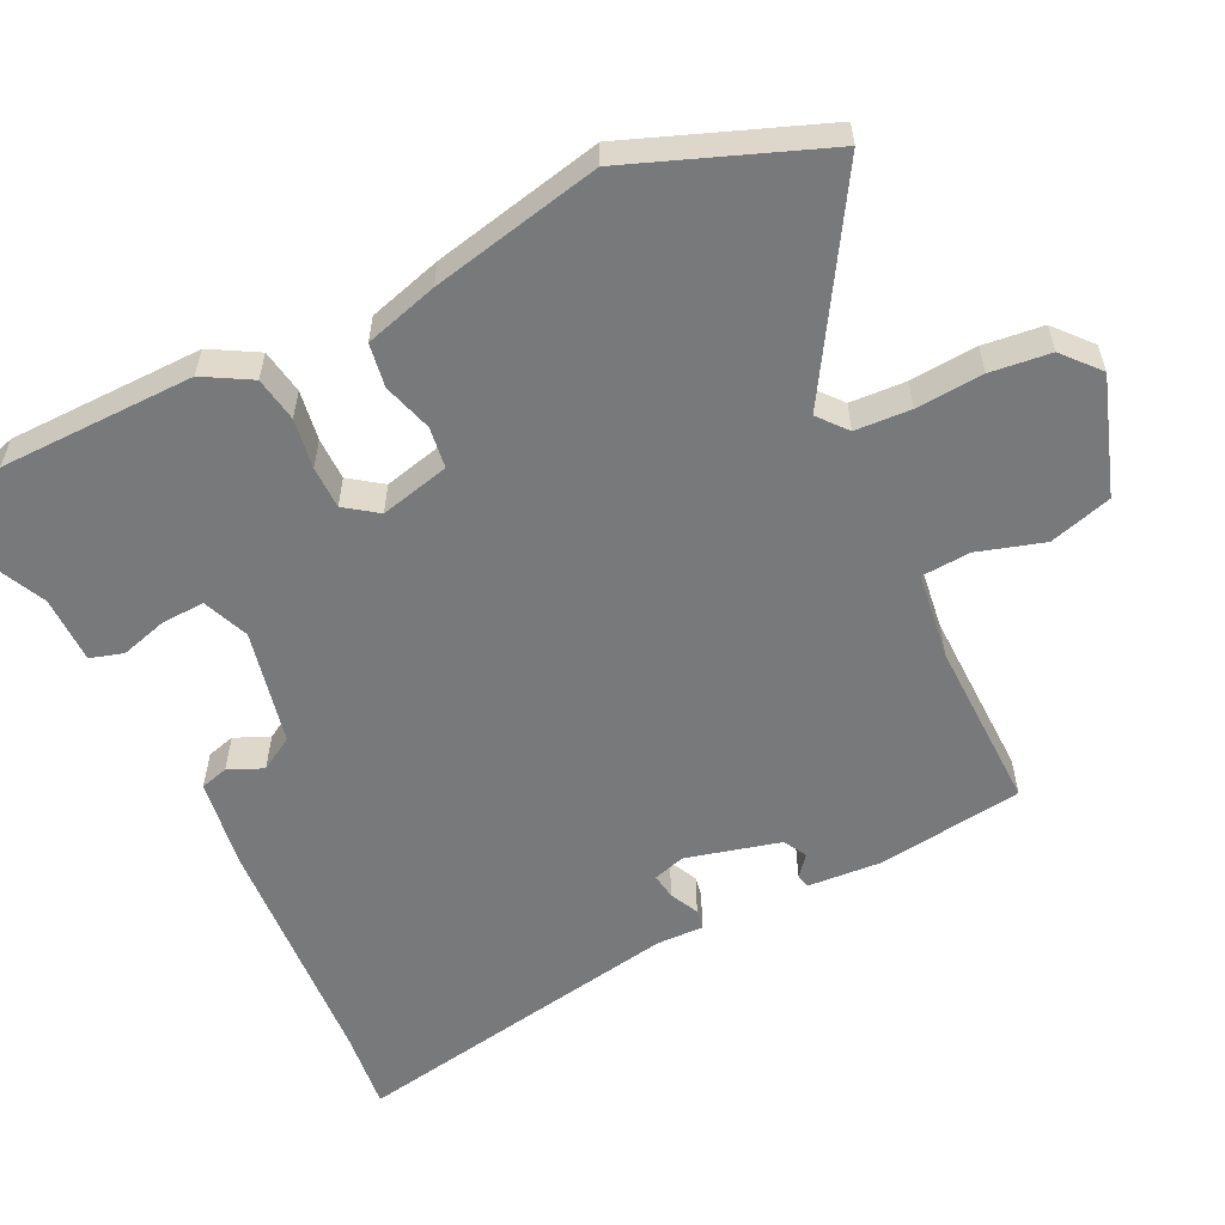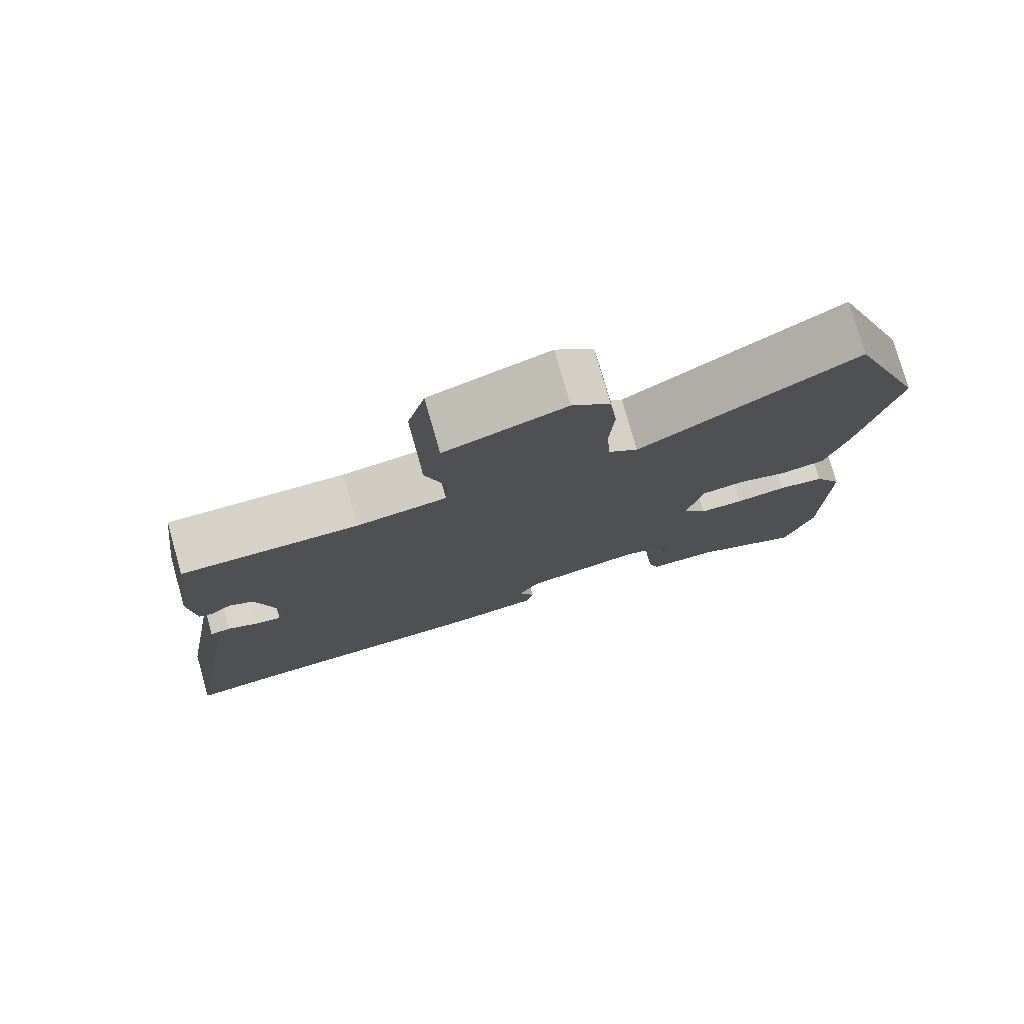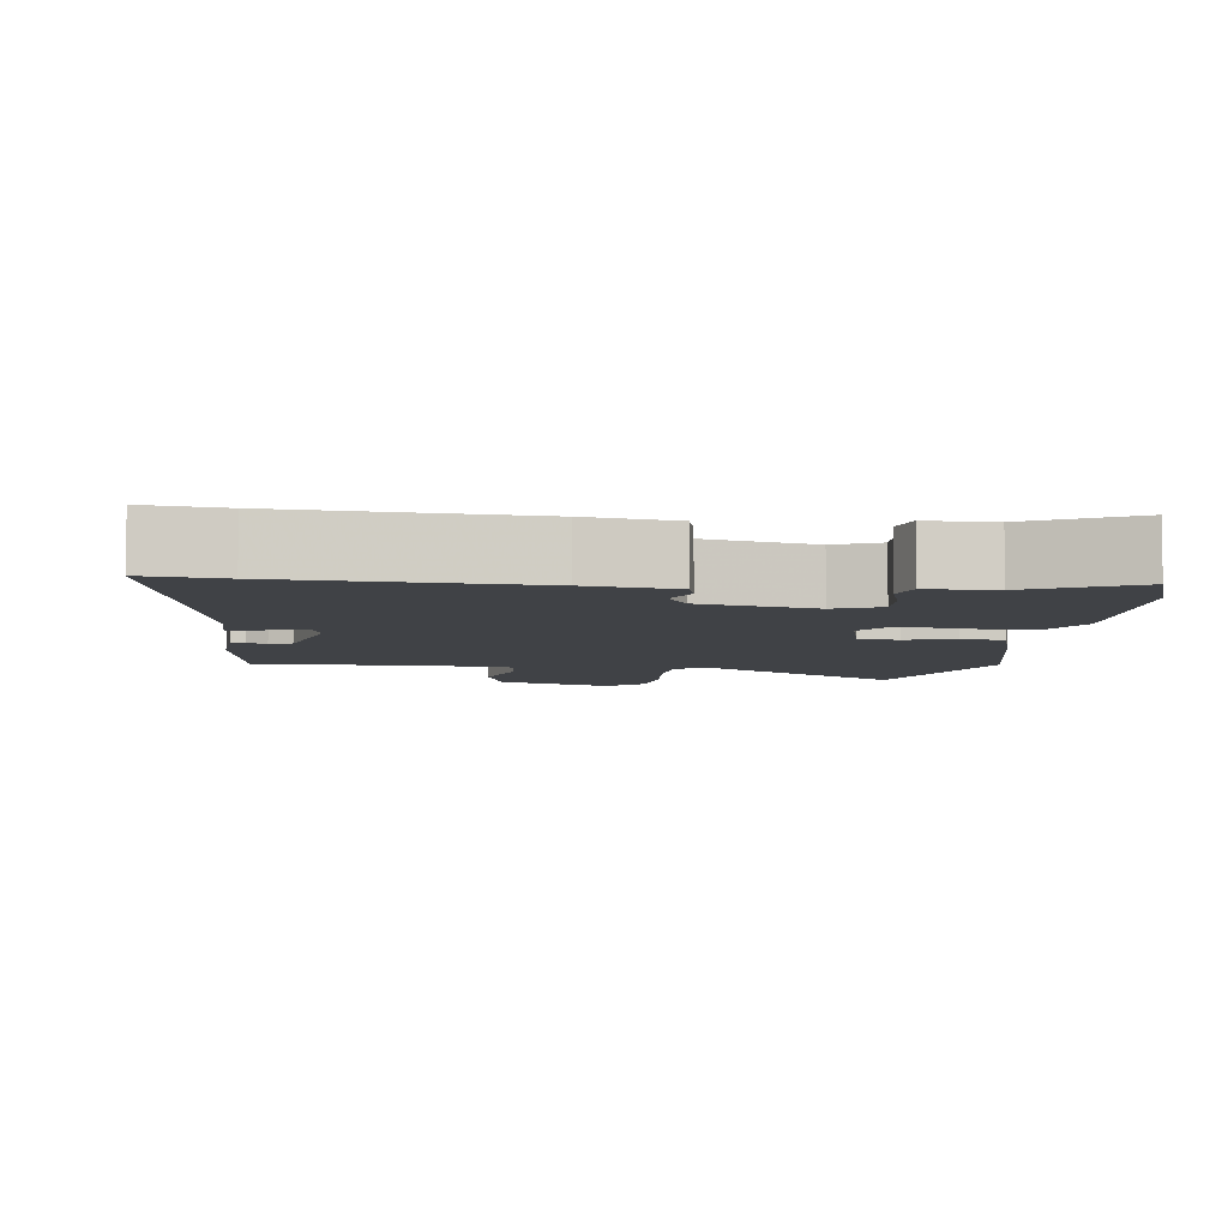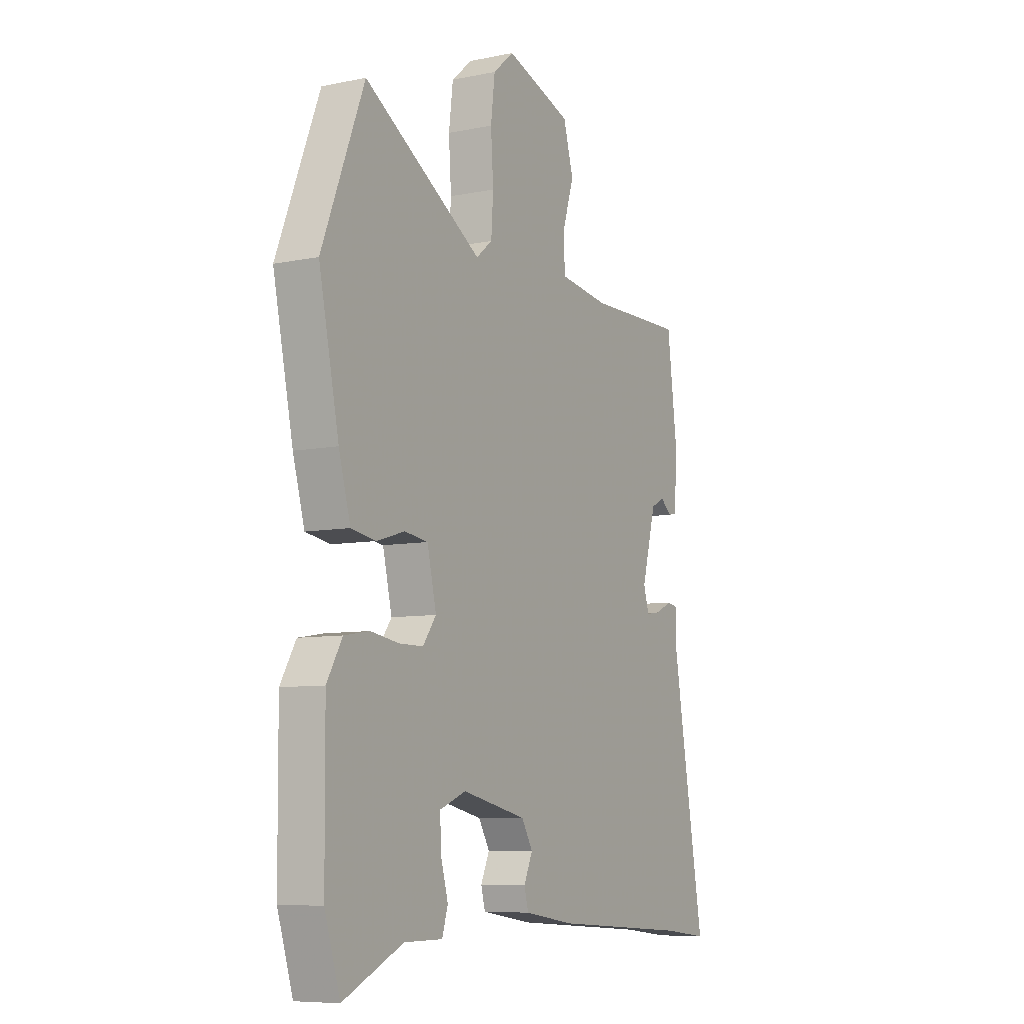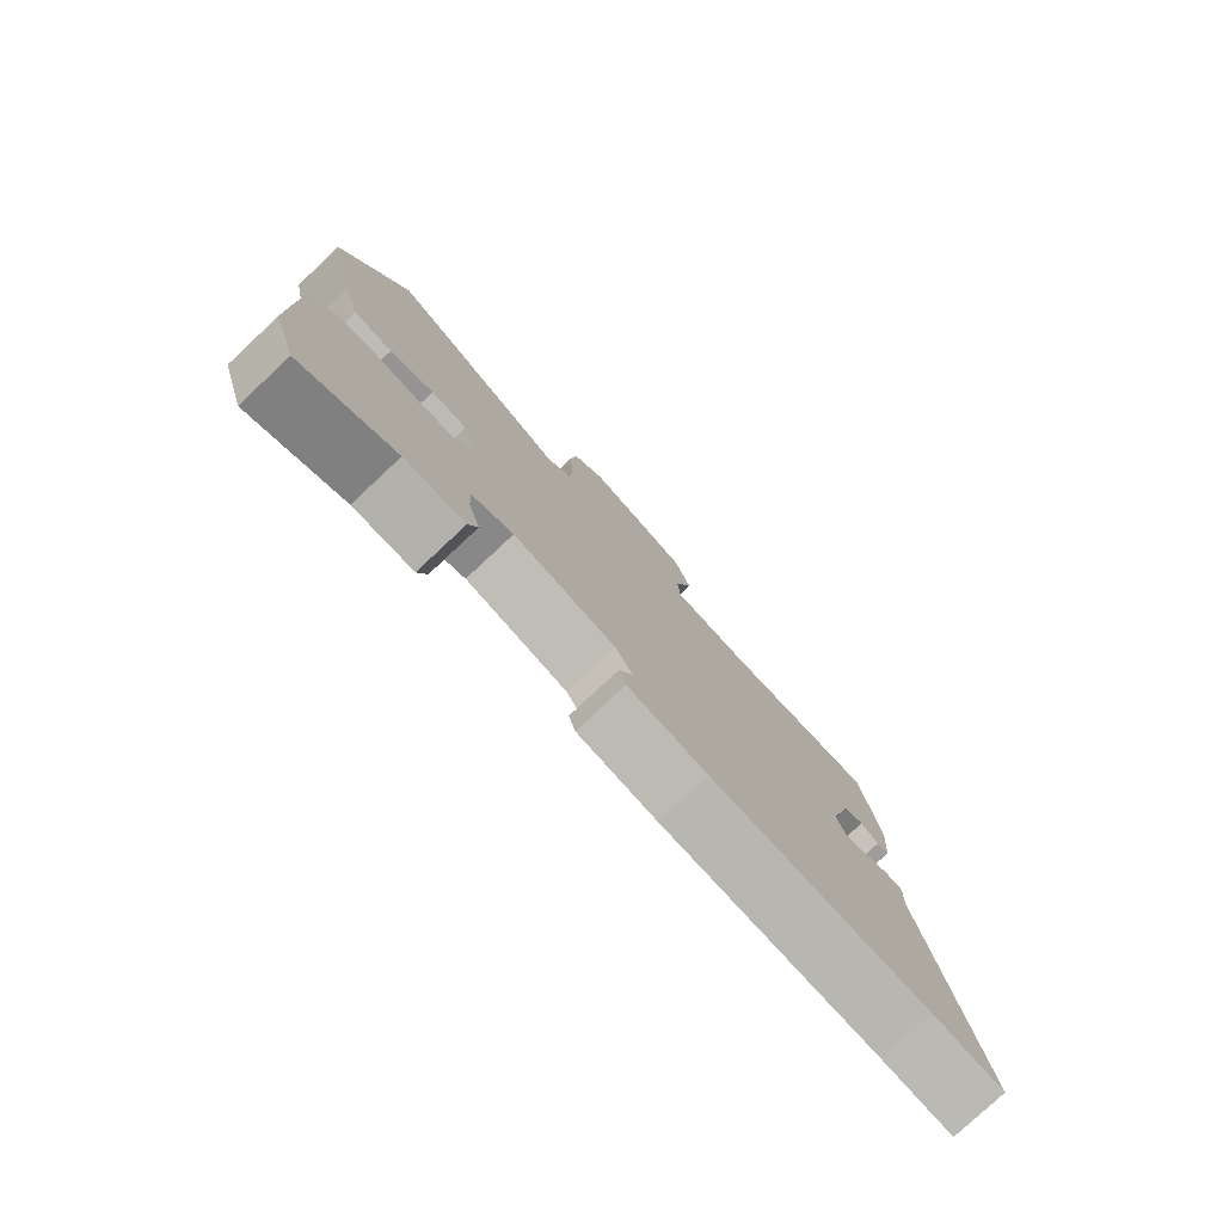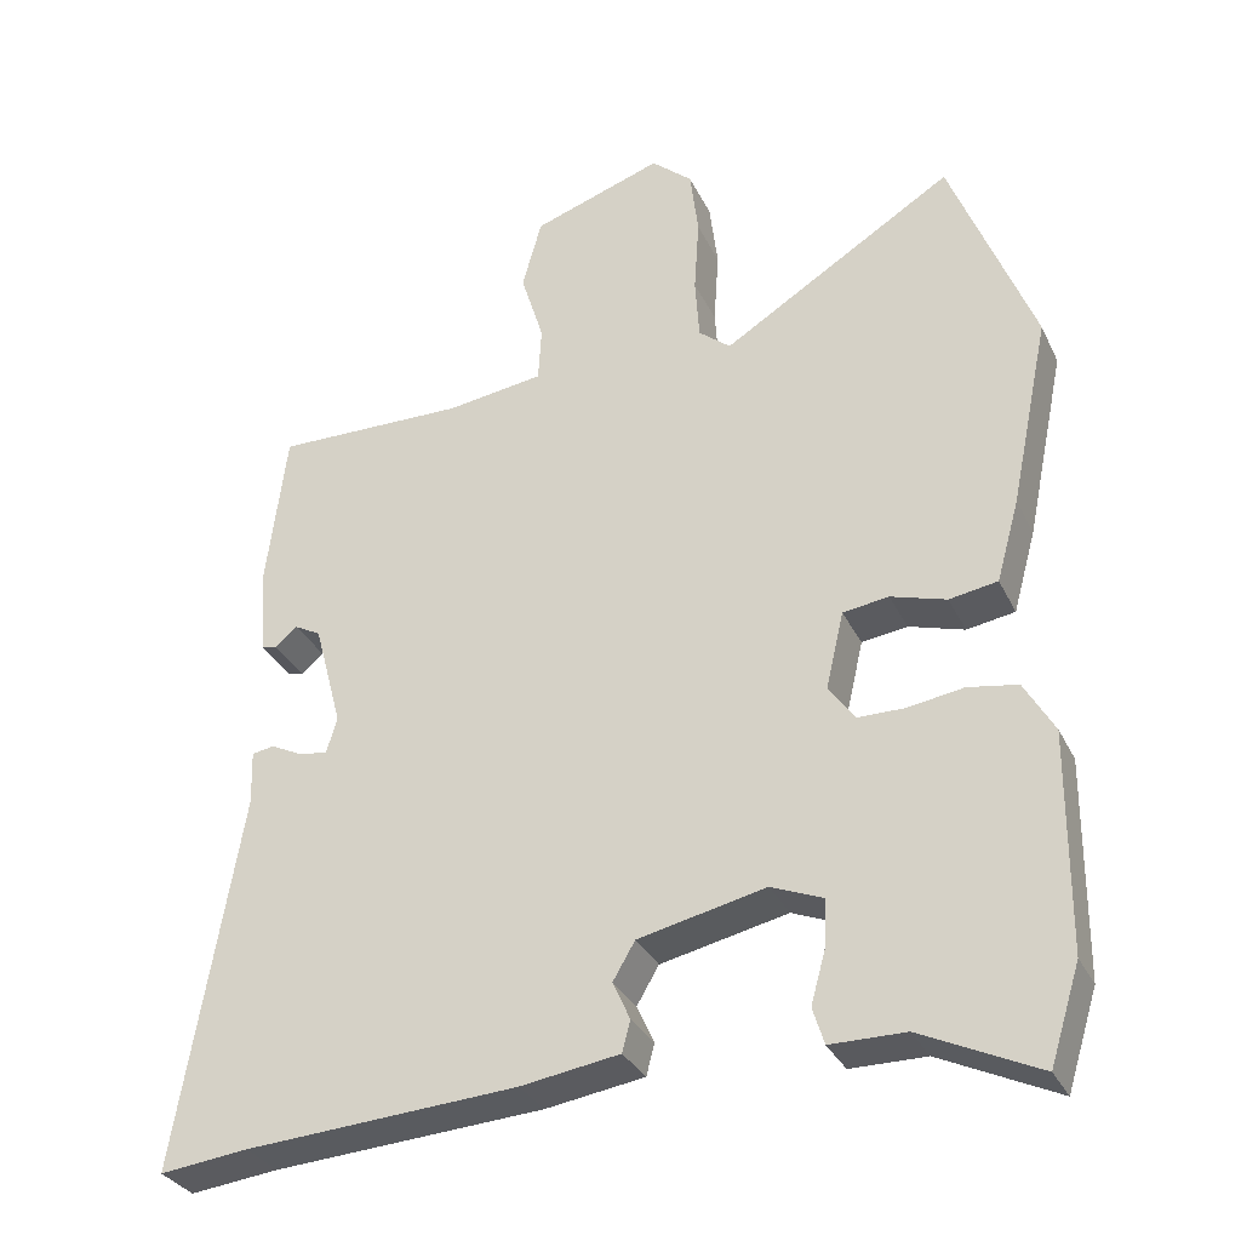
<metadata>
{"format":"obj","ext":"obj","renderer":"f3d","projection":"perspective","resolution":1024,"background":"white","views":[{"elev":-57.7,"azim":-63.7,"up":"+Y"},{"elev":77.8,"azim":164.1,"up":"+Z"},{"elev":-6.1,"azim":173.9,"up":"+Y"},{"elev":-7.8,"azim":-60.2,"up":"+Z"},{"elev":-79.0,"azim":-46.9,"up":"+Z"},{"elev":-31.6,"azim":-157.6,"up":"+Z"}]}
</metadata>
<code>
v 0.54 0.07 -0.505
v 0.432 0.07 -0.492
v 0.1 0.07 -0.469
v -0.021 0.07 -0.45
v -0.031 0.07 -0.412
v -0.01 0.07 -0.365
v -0.037 0.07 -0.319
v -0.193 0.07 -0.284
v -0.256 0.07 -0.309
v -0.254 0.07 -0.367
v -0.236 0.07 -0.432
v -0.25 0.07 -0.477
v -0.342 0.07 -0.477
v -0.486 0.07 -0.544
v -0.523 0.07 -0.426
v -0.525 0.07 -0.16
v -0.488 0.07 -0.096
v -0.427 0.07 -0.086
v -0.359 0.07 -0.097
v -0.301 0.07 -0.097
v -0.269 0.07 -0.053
v -0.291 0.07 0.042
v -0.347 0.07 0.05
v -0.415 0.07 0.03
v -0.474 0.07 0.04
v -0.502 0.07 0.14
v -0.55 0.07 0.372
v -0.448 0.07 0.633
v -0.164 0.07 0.456
v -0.125 0.07 0.488
v -0.12 0.07 0.564
v -0.126 0.07 0.656
v -0.116 0.07 0.738
v -0.066 0.07 0.781
v 0.093 0.07 0.726
v 0.117 0.07 0.64
v 0.089 0.07 0.55
v 0.093 0.07 0.483
v 0.212 0.07 0.466
v 0.445 0.07 0.469
v 0.47 0.07 0.27
v 0.462 0.07 0.169
v 0.443 0.07 0.165
v 0.416 0.07 0.188
v 0.384 0.07 0.171
v 0.35 0.07 0.043
v 0.363 0.07 -0.001
v 0.398 0.07 0.004
v 0.437 0.07 0.023
v 0.464 0.07 0.018
v 0.462 0.07 -0.047
v 0.54 0 -0.505
v 0.432 0 -0.492
v 0.1 0 -0.469
v -0.021 0 -0.45
v -0.031 0 -0.412
v -0.01 0 -0.365
v -0.037 0 -0.319
v -0.193 0 -0.284
v -0.256 0 -0.309
v -0.254 0 -0.367
v -0.236 0 -0.432
v -0.25 0 -0.477
v -0.342 0 -0.477
v -0.486 0 -0.544
v -0.523 0 -0.426
v -0.525 0 -0.16
v -0.488 0 -0.096
v -0.427 0 -0.086
v -0.359 0 -0.097
v -0.301 0 -0.097
v -0.269 0 -0.053
v -0.291 0 0.042
v -0.347 0 0.05
v -0.415 0 0.03
v -0.474 0 0.04
v -0.502 0 0.14
v -0.55 0 0.372
v -0.448 0 0.633
v -0.164 0 0.456
v -0.125 0 0.488
v -0.12 0 0.564
v -0.126 0 0.656
v -0.116 0 0.738
v -0.066 0 0.781
v 0.093 0 0.726
v 0.117 0 0.64
v 0.089 0 0.55
v 0.093 0 0.483
v 0.212 0 0.466
v 0.445 0 0.469
v 0.47 0 0.27
v 0.462 0 0.169
v 0.443 0 0.165
v 0.416 0 0.188
v 0.384 0 0.171
v 0.35 0 0.043
v 0.363 0 -0.001
v 0.398 0 0.004
v 0.437 0 0.023
v 0.464 0 0.018
v 0.462 0 -0.047
f 48 49 50 51
f 47 48 51 1
f 41 42 43 44
f 39 40 41 44
f 38 39 44 45
f 34 35 36 37
f 34 37 38
f 31 32 33 34
f 30 31 34 38
f 29 30 38 45
f 27 28 29
f 23 24 25 26
f 22 23 26 27
f 16 17 18 19
f 16 19 20
f 13 14 15 16
f 13 16 20
f 10 11 12 13
f 9 10 13 20
f 8 9 20 21
f 3 4 5 6
f 2 3 6 7
f 47 1 2 7
f 46 47 7 8
f 22 27 29 45
f 22 45 46
f 8 21 22 46
f 102 101 100 99
f 52 102 99 98
f 95 94 93 92
f 95 92 91 90
f 96 95 90 89
f 88 87 86 85
f 89 88 85
f 85 84 83 82
f 89 85 82 81
f 96 89 81 80
f 80 79 78
f 77 76 75 74
f 78 77 74 73
f 70 69 68 67
f 71 70 67
f 67 66 65 64
f 71 67 64
f 64 63 62 61
f 71 64 61 60
f 72 71 60 59
f 57 56 55 54
f 58 57 54 53
f 58 53 52 98
f 59 58 98 97
f 96 80 78 73
f 97 96 73
f 97 73 72 59
f 1 52 53 2
f 2 53 54 3
f 3 54 55 4
f 4 55 56 5
f 5 56 57 6
f 6 57 58 7
f 7 58 59 8
f 8 59 60 9
f 9 60 61 10
f 10 61 62 11
f 11 62 63 12
f 12 63 64 13
f 13 64 65 14
f 14 65 66 15
f 15 66 67 16
f 16 67 68 17
f 17 68 69 18
f 18 69 70 19
f 19 70 71 20
f 20 71 72 21
f 21 72 73 22
f 22 73 74 23
f 23 74 75 24
f 24 75 76 25
f 25 76 77 26
f 26 77 78 27
f 27 78 79 28
f 28 79 80 29
f 29 80 81 30
f 30 81 82 31
f 31 82 83 32
f 32 83 84 33
f 33 84 85 34
f 34 85 86 35
f 35 86 87 36
f 36 87 88 37
f 37 88 89 38
f 38 89 90 39
f 39 90 91 40
f 40 91 92 41
f 41 92 93 42
f 42 93 94 43
f 43 94 95 44
f 44 95 96 45
f 45 96 97 46
f 46 97 98 47
f 47 98 99 48
f 48 99 100 49
f 49 100 101 50
f 50 101 102 51
f 51 102 52 1

</code>
